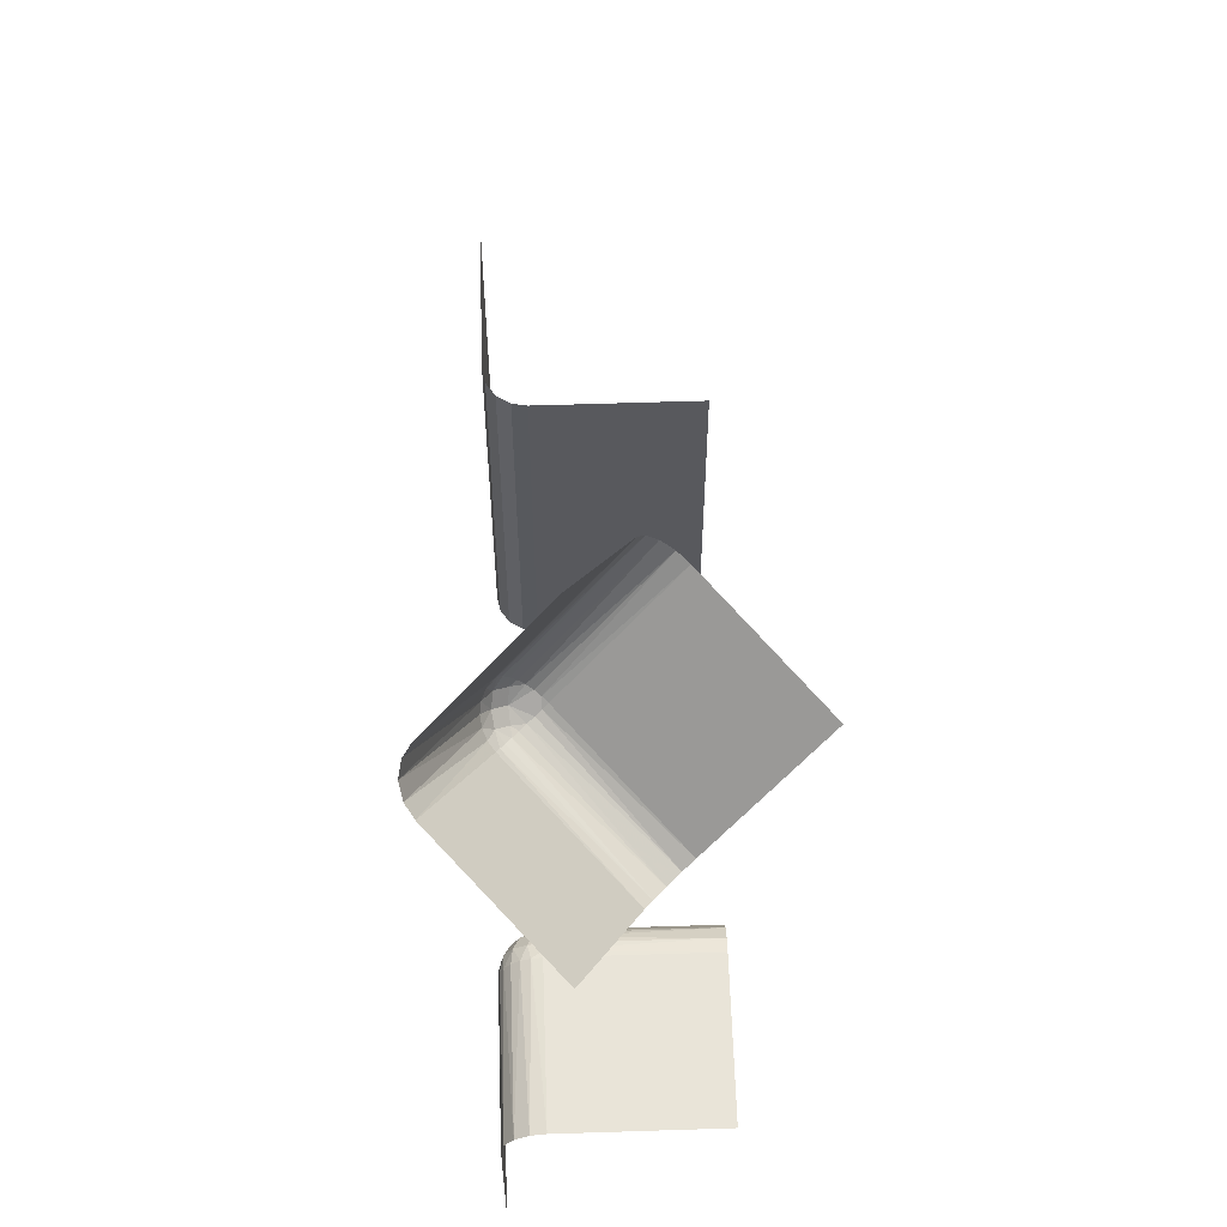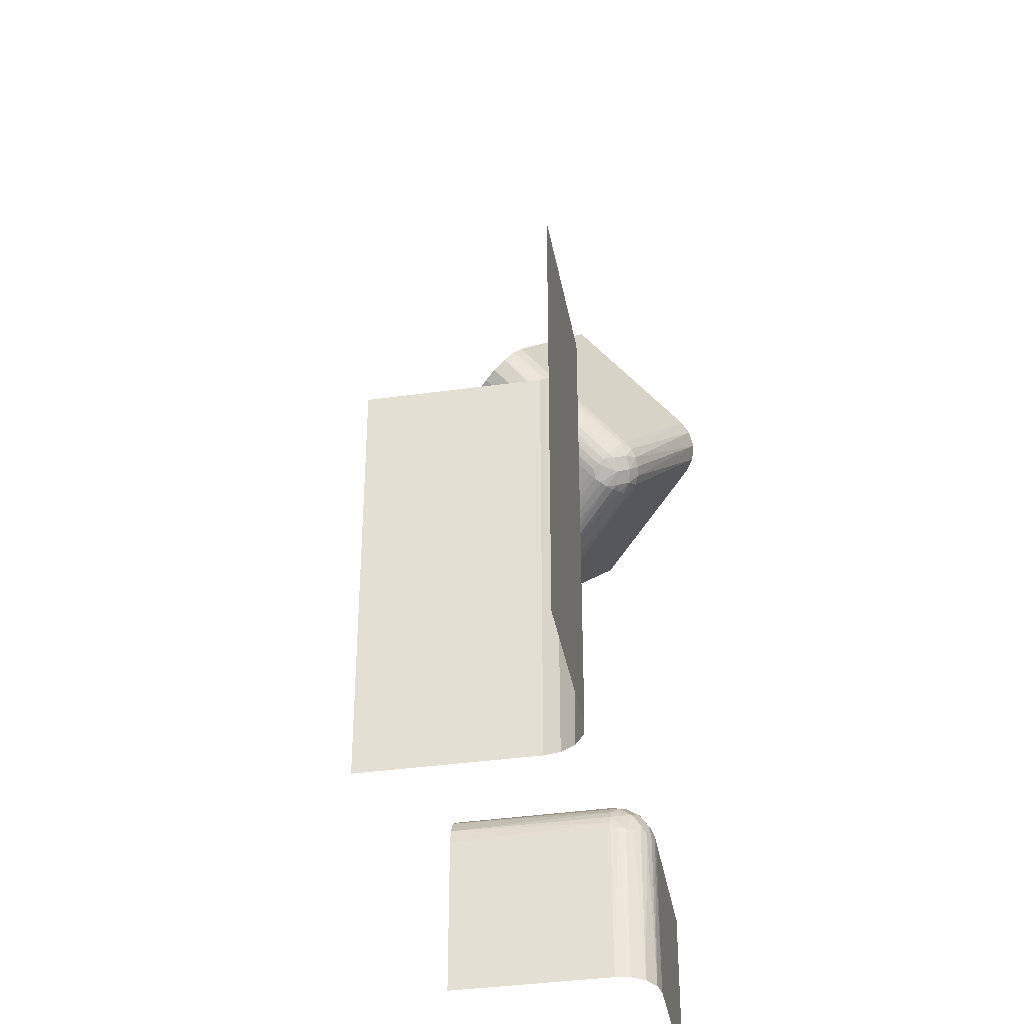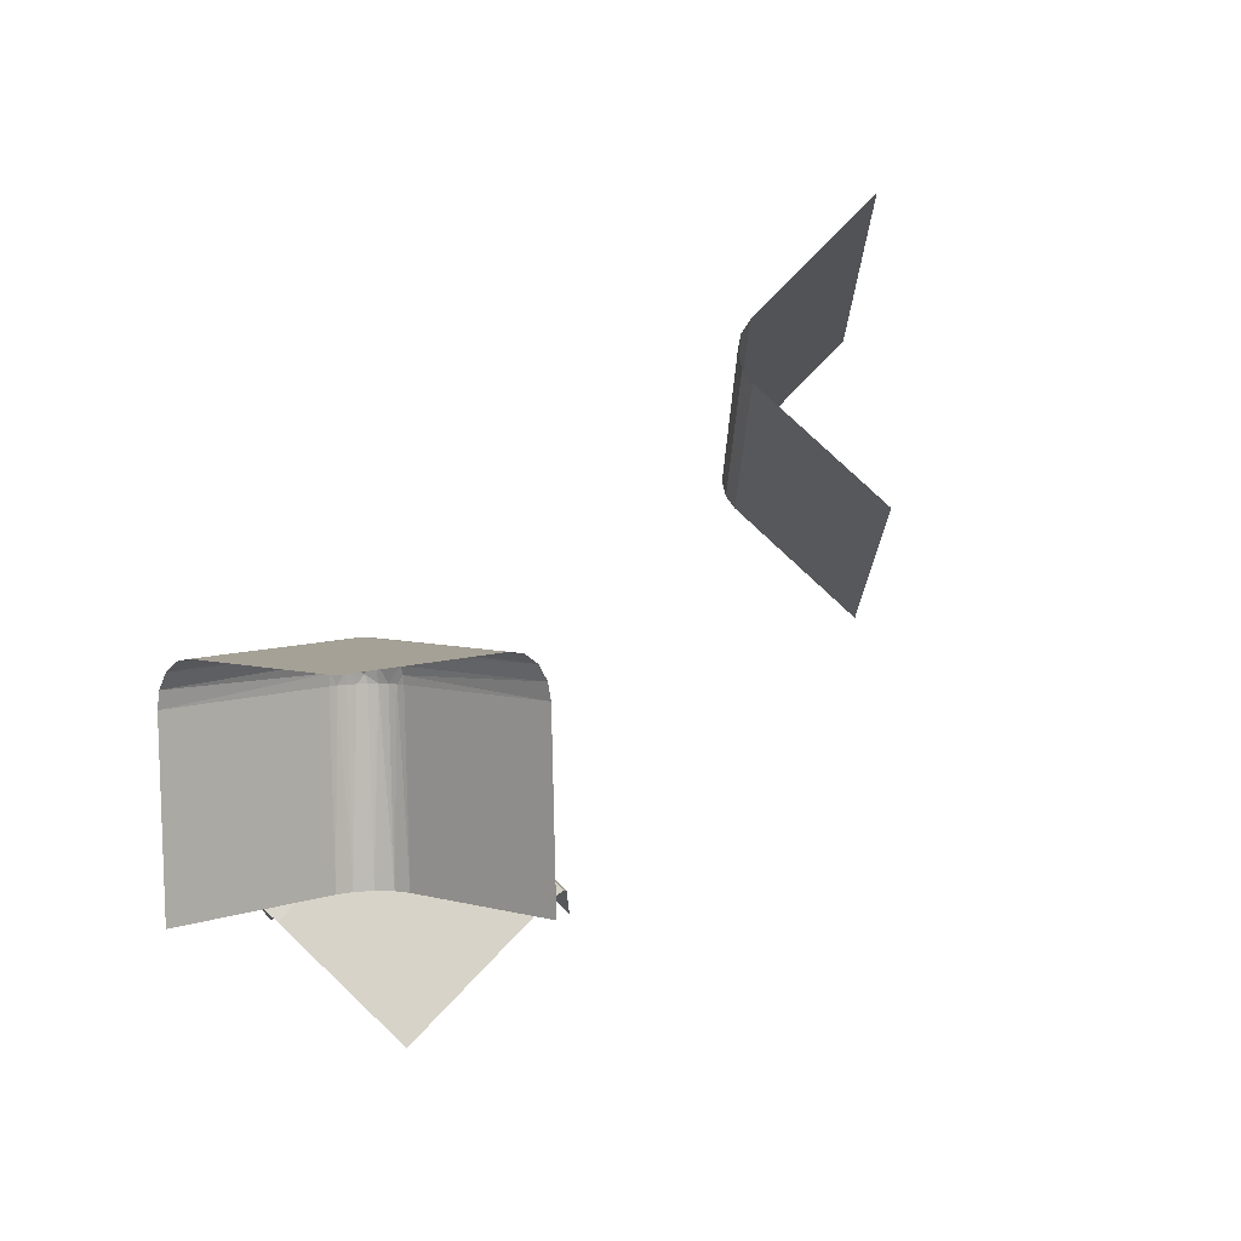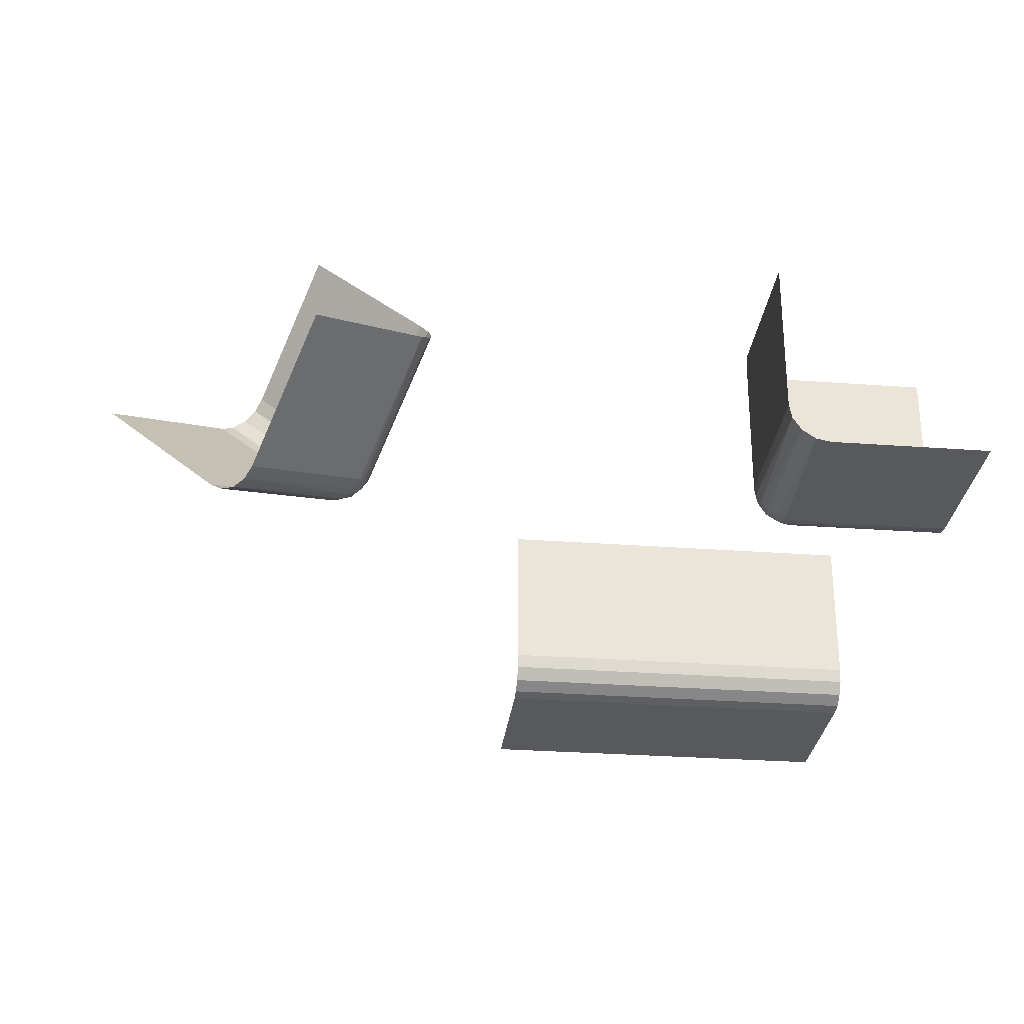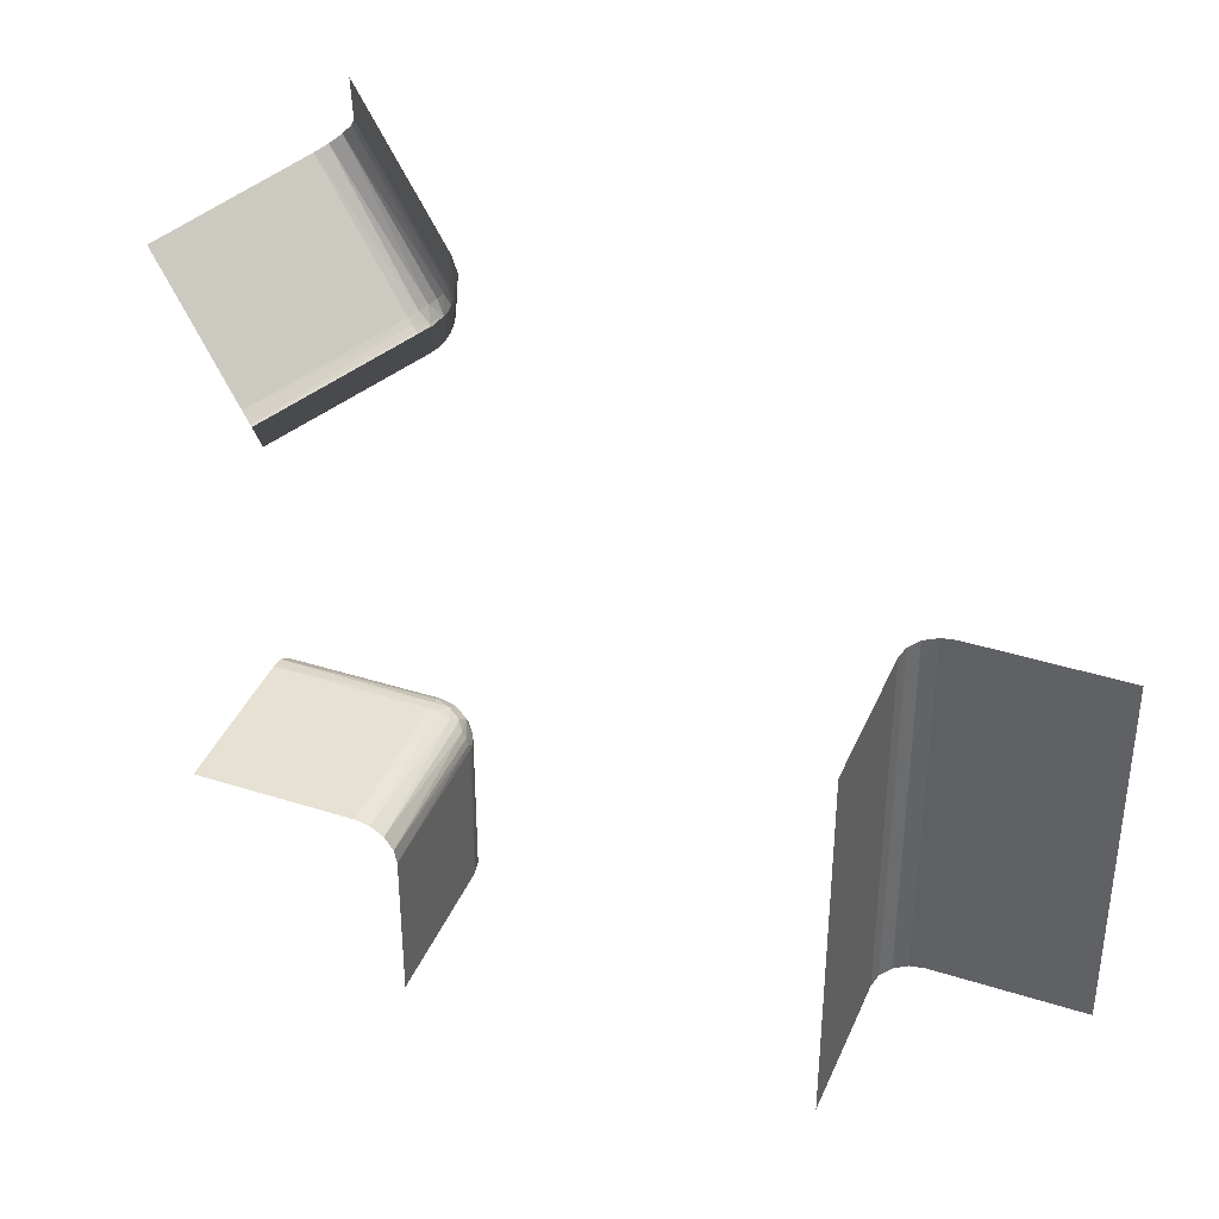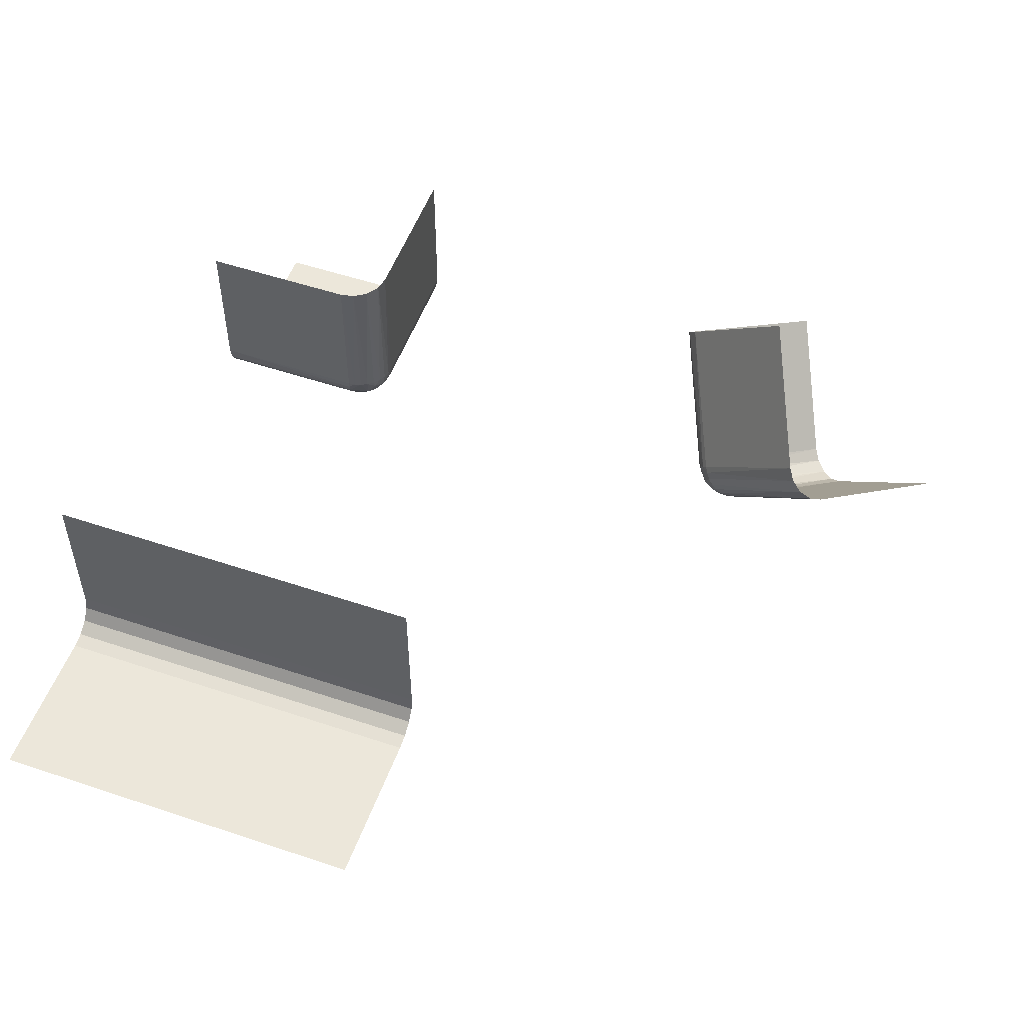
<metadata>
{"format":"obj","ext":"obj","renderer":"f3d","projection":"perspective","resolution":1024,"background":"white","views":[{"elev":59.9,"azim":88.1,"up":"+Z"},{"elev":-37.4,"azim":-79.8,"up":"+Z"},{"elev":76.7,"azim":133.7,"up":"+Z"},{"elev":-29.1,"azim":83.7,"up":"+Y"},{"elev":39.6,"azim":-158.4,"up":"+Z"},{"elev":53.0,"azim":-70.2,"up":"+Y"}]}
</metadata>
<code>
v 0.2 0.4 0.45
v 0.2 0.45 0.4
v 0.4 0.2 0.45
v 0.4 0.45 0.2
v 0.4 0.25 -0.5
v 0.4 0.5 -0.25
v 0.3075 0.2592 0.2721
v 0.2816 0.3 -0.2535
v 0.2816 0.5 -0.2535
v 0.2816 0.2535 -0.5
v 0.2816 0.2535 -0.3
v 0.3667 0.2667 0.5167
v 0.3667 0.5167 0.2667
v -0.2646 0.2646 0
v -0.2646 0.2646 -0.5
v 0.4366 0.1901 0.4085
v 0.4366 0.4085 0.1901
v 0.25 0.4 -0.5
v 0.25 0.3 -0.5
v 0.25 0.3 -0.3
v 0.25 0.5 -0.5
v 0.25 0.5 -0.3
v 0.25 0.5 -0.4
v 0.45 0.2 0.4
v 0.45 0.4 0.2
v 0.2529 0.2882 0.2882
v 0.2978 0.2545 0.2795
v 0.4215 0.4215 0.1862
v 0.4215 0.1862 0.4215
v 0.2669 0.2901 -0.2638
v 0.282 0.2829 -0.2566
v 0.1901 0.4366 0.4085
v 0.1901 0.4085 0.4366
v 0.2508 0.3 -0.2909
v 0.2508 0.2909 -0.3
v 0.3333 0.3333 0.5833
v 0.3333 0.5833 0.3333
v 0.2751 0.3032 0.2567
v 0.2795 0.2545 0.2978
v 0.2721 0.2592 0.3075
v 0.2918 0.2659 0.2644
v -0.2535 0.2816 0
v -0.2535 0.2816 -0.5
v 0.2766 0.263 0.2759
v 0.2644 0.2748 -0.2755
v 0.2648 0.2656 0.291
v 0.2571 0.2803 0.2834
v -0.5 0.25 0
v -0.5 0.25 -0.5
v -0.5 0.25 -0.25
v -0.3 0.25 0
v -0.3 0.25 -0.5
v 0.3 0.25 -0.5
v 0.3 0.25 -0.3
v 0.3 0.2871 -0.2517
v 0.3 0.3 -0.25
v 0.3 0.5 -0.25
v 0.3 0.2517 -0.2871
v 0.3 0.2646 -0.2646
v 0.3 0.275 -0.2567
v 0.3 0.2567 -0.275
v 0.5 0.4 -0.25
v 0.5 0.2816 -0.2535
v 0.5 0.25 -0.5
v 0.5 0.25 -0.3
v 0.5 0.25 -0.4
v 0.5 0.3 -0.25
v 0.5 0.5 -0.25
v 0.5 0.2535 -0.2816
v 0.5 0.2646 -0.2646
v 0.2806 0.2671 -0.2678
v 0.2909 0.2508 -0.3
v 0.2909 0.3 -0.2508
v 0.2821 0.2563 -0.2836
v 0.2957 0.2812 0.2539
v 0.2535 0.2816 -0.5
v 0.2535 0.2816 -0.3
v 0.2535 0.3 -0.2816
v 0.2535 0.5 -0.2816
v 0.5833 0.3333 0.3333
v 0.1862 0.4215 0.4215
v 0.4085 0.4366 0.1901
v 0.4085 0.1901 0.4366
v 0.2667 0.3667 0.5167
v 0.2667 0.2667 0.3167
v 0.2667 0.3167 0.2667
v 0.2667 0.5167 0.3667
v 0.2812 0.2957 0.2539
v 0.2703 0.3103 0.2612
v 0.2612 0.2703 0.3103
v 0.2612 0.3103 0.2703
v 0.2671 0.2634 -0.2908
v -0.25 0.3 0
v -0.25 0.3 -0.5
v -0.25 0.5 0
v -0.25 0.5 -0.5
v -0.25 0.5 -0.25
v 0.2683 0.2788 0.2676
v 0.2842 0.2805 0.2568
v 0.2726 0.3 -0.2582
v 0.2726 0.2582 -0.3
v 0.2646 0.3 -0.2646
v 0.2646 0.5 -0.2646
v 0.2646 0.2646 -0.5
v 0.2646 0.2646 -0.3
v -0.2816 0.2535 0
v -0.2816 0.2535 -0.5
v 0.3032 0.2751 0.2567
v 0.3167 0.2667 0.2667
v 0.5167 0.3667 0.2667
v 0.5167 0.2667 0.3667
v 0.3103 0.2703 0.2612
v 0.2582 0.3 -0.2726
v 0.2582 0.2726 -0.3
v 0.2882 0.2529 0.2882
v 0.2882 0.2882 0.2529
v 0.2567 0.2751 0.3032
v 0.2567 0.3032 0.2751
v 0.2539 0.2957 0.2812
v 0.2539 0.2812 0.2957
f 50 51 52
f 52 49 50
f 51 50 48
f 94 97 96
f 95 97 93
f 94 93 97
f 42 93 94
f 106 14 15
f 51 106 107
f 14 42 43
f 42 94 43
f 106 15 107
f 51 107 52
f 14 43 15
f 20 19 18
f 23 20 18
f 18 21 23
f 20 23 22
f 53 72 54
f 10 11 72
f 104 105 101
f 76 77 114
f 114 105 104
f 101 11 10
f 10 104 101
f 104 76 114
f 19 20 35
f 35 76 19
f 35 77 76
f 53 10 72
f 45 30 71
f 92 45 74
f 73 56 55
f 31 55 60
f 31 8 73
f 31 60 71
f 73 55 31
f 74 61 58
f 72 58 54
f 58 72 74
f 101 74 11
f 74 72 11
f 71 59 61
f 8 31 100
f 30 102 100
f 113 102 30
f 78 113 45
f 77 34 78
f 113 30 45
f 20 34 35
f 101 92 74
f 114 45 92
f 105 92 101
f 77 45 114
f 114 92 105
f 77 78 45
f 77 35 34
f 30 100 31
f 62 6 68
f 56 57 6
f 56 62 67
f 6 62 56
f 5 66 64
f 54 65 66
f 54 5 53
f 66 5 54
f 69 65 58
f 70 69 61
f 63 70 60
f 67 63 55
f 69 58 61
f 63 60 55
f 22 34 20
f 79 78 34
f 103 102 113
f 9 8 100
f 100 102 103
f 113 78 79
f 79 103 113
f 103 9 100
f 57 56 73
f 9 57 73
f 22 79 34
f 30 31 71
f 45 71 74
f 60 59 71
f 71 61 74
f 65 54 58
f 70 61 59
f 70 59 60
f 67 55 56
f 9 73 8
f 86 4 13
f 87 86 13
f 13 37 87
f 86 87 2
f 25 112 109
f 17 108 112
f 28 116 75
f 82 38 88
f 88 116 28
f 75 108 17
f 17 28 75
f 28 82 88
f 4 86 89
f 89 82 4
f 89 38 82
f 25 17 112
f 98 47 44
f 99 98 41
f 90 85 40
f 46 40 39
f 46 117 90
f 46 39 44
f 90 40 46
f 41 27 7
f 112 7 109
f 7 112 41
f 75 41 108
f 41 112 108
f 44 115 27
f 117 46 120
f 47 26 120
f 119 26 47
f 118 119 98
f 38 91 118
f 119 47 98
f 86 91 89
f 75 99 41
f 88 98 99
f 116 99 75
f 38 98 88
f 88 99 116
f 38 118 98
f 38 89 91
f 47 120 46
f 12 84 36
f 85 1 84
f 85 12 3
f 84 12 85
f 110 111 80
f 109 24 111
f 109 110 25
f 111 110 109
f 16 24 7
f 29 16 27
f 83 29 39
f 3 83 40
f 16 7 27
f 83 39 40
f 2 91 86
f 32 118 91
f 81 26 119
f 33 117 120
f 120 26 81
f 119 118 32
f 32 81 119
f 81 33 120
f 1 85 90
f 33 1 90
f 2 32 91
f 47 46 44
f 98 44 41
f 39 115 44
f 44 27 41
f 24 109 7
f 29 27 115
f 29 115 39
f 3 40 85
f 33 90 117

</code>
